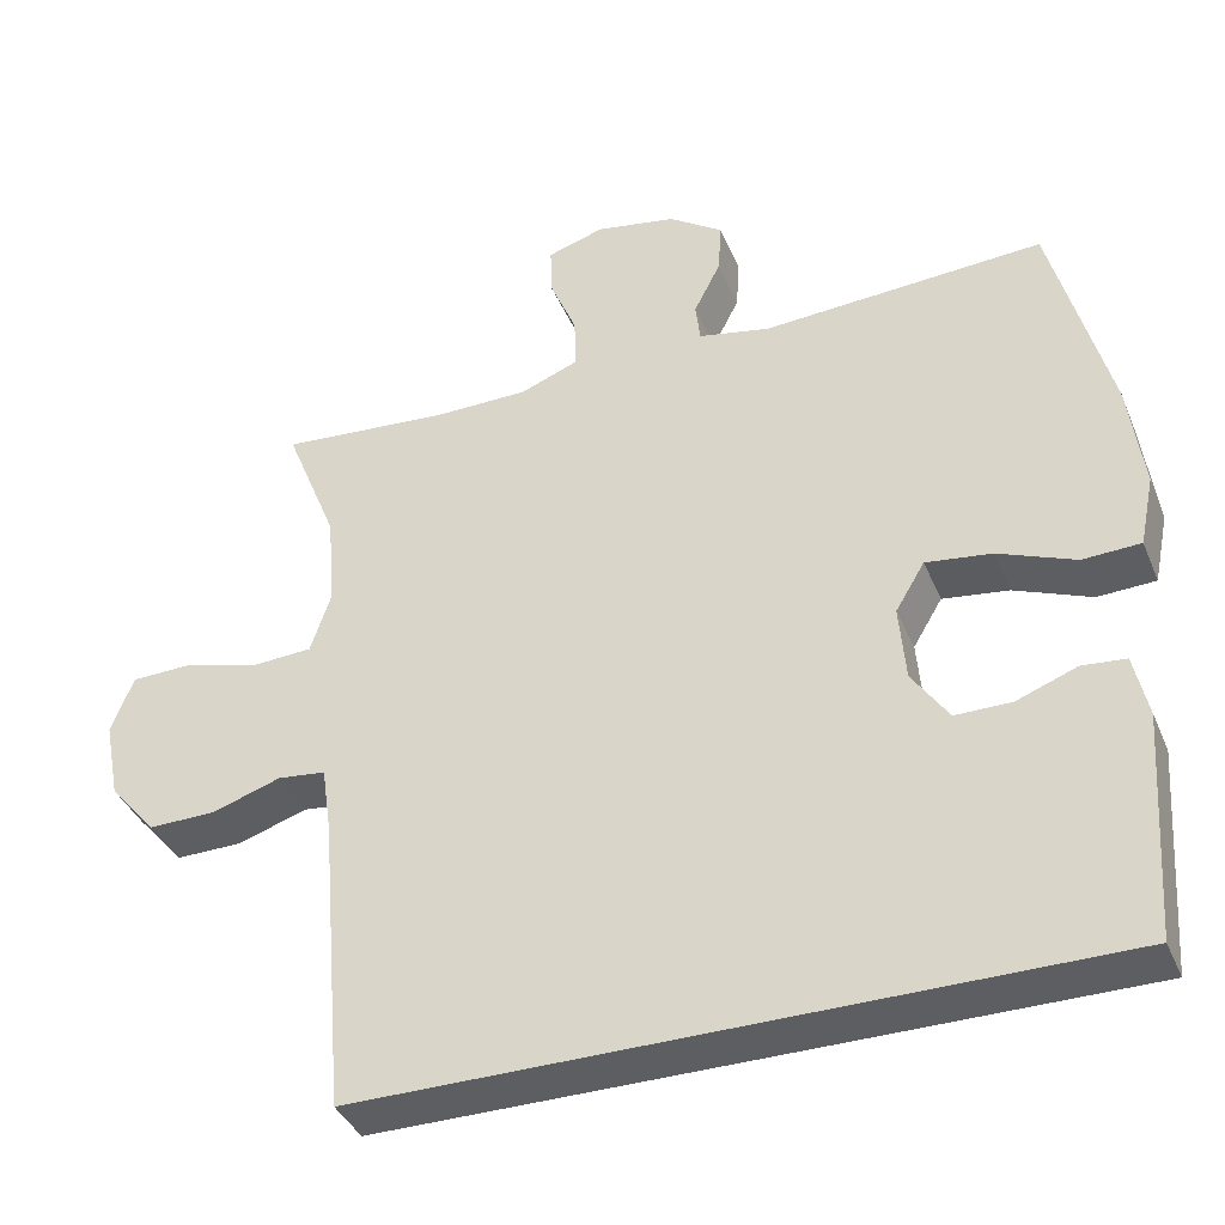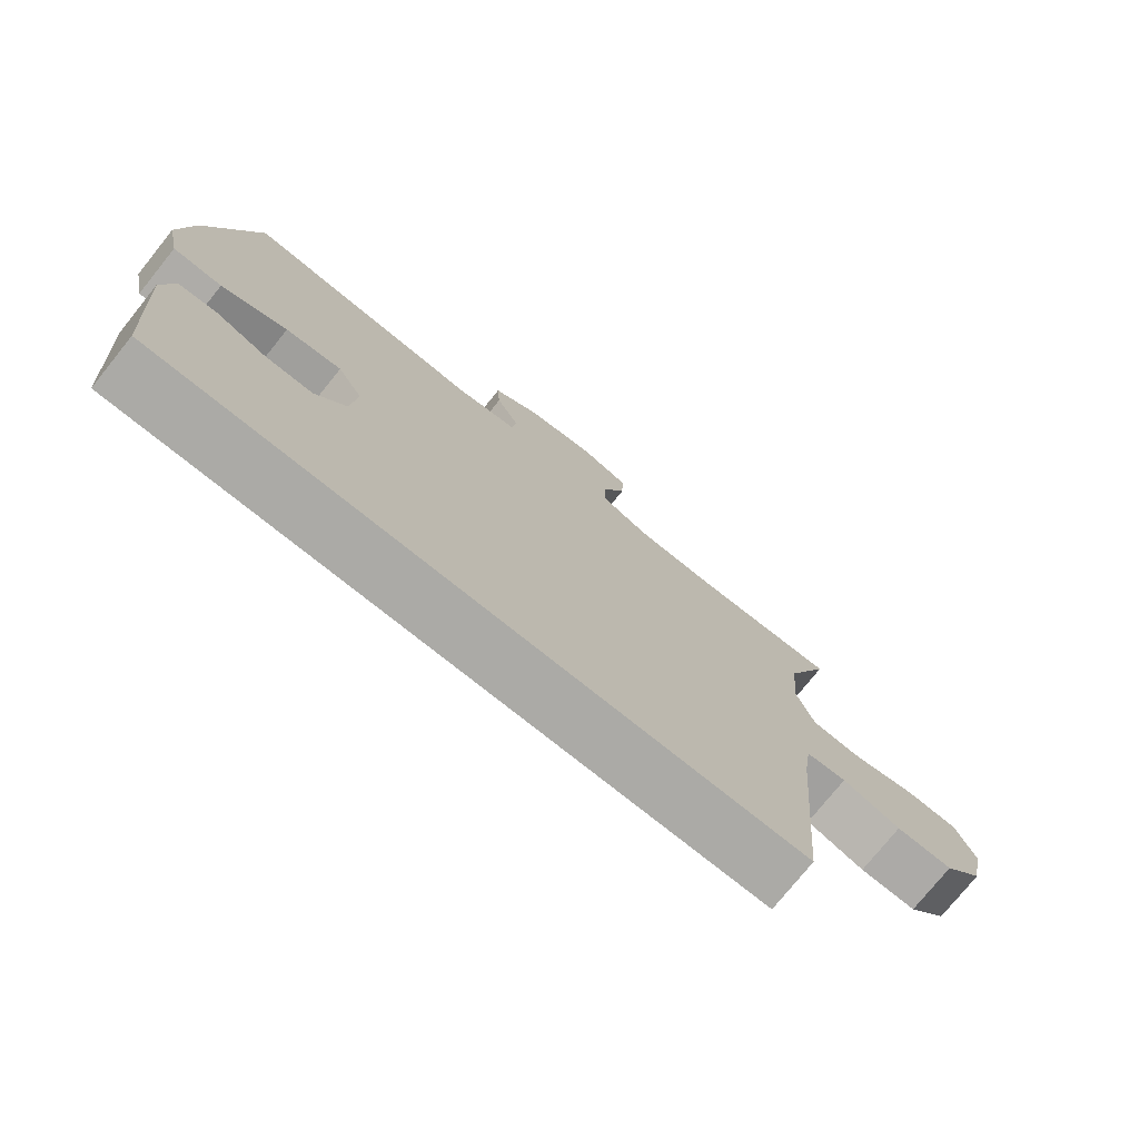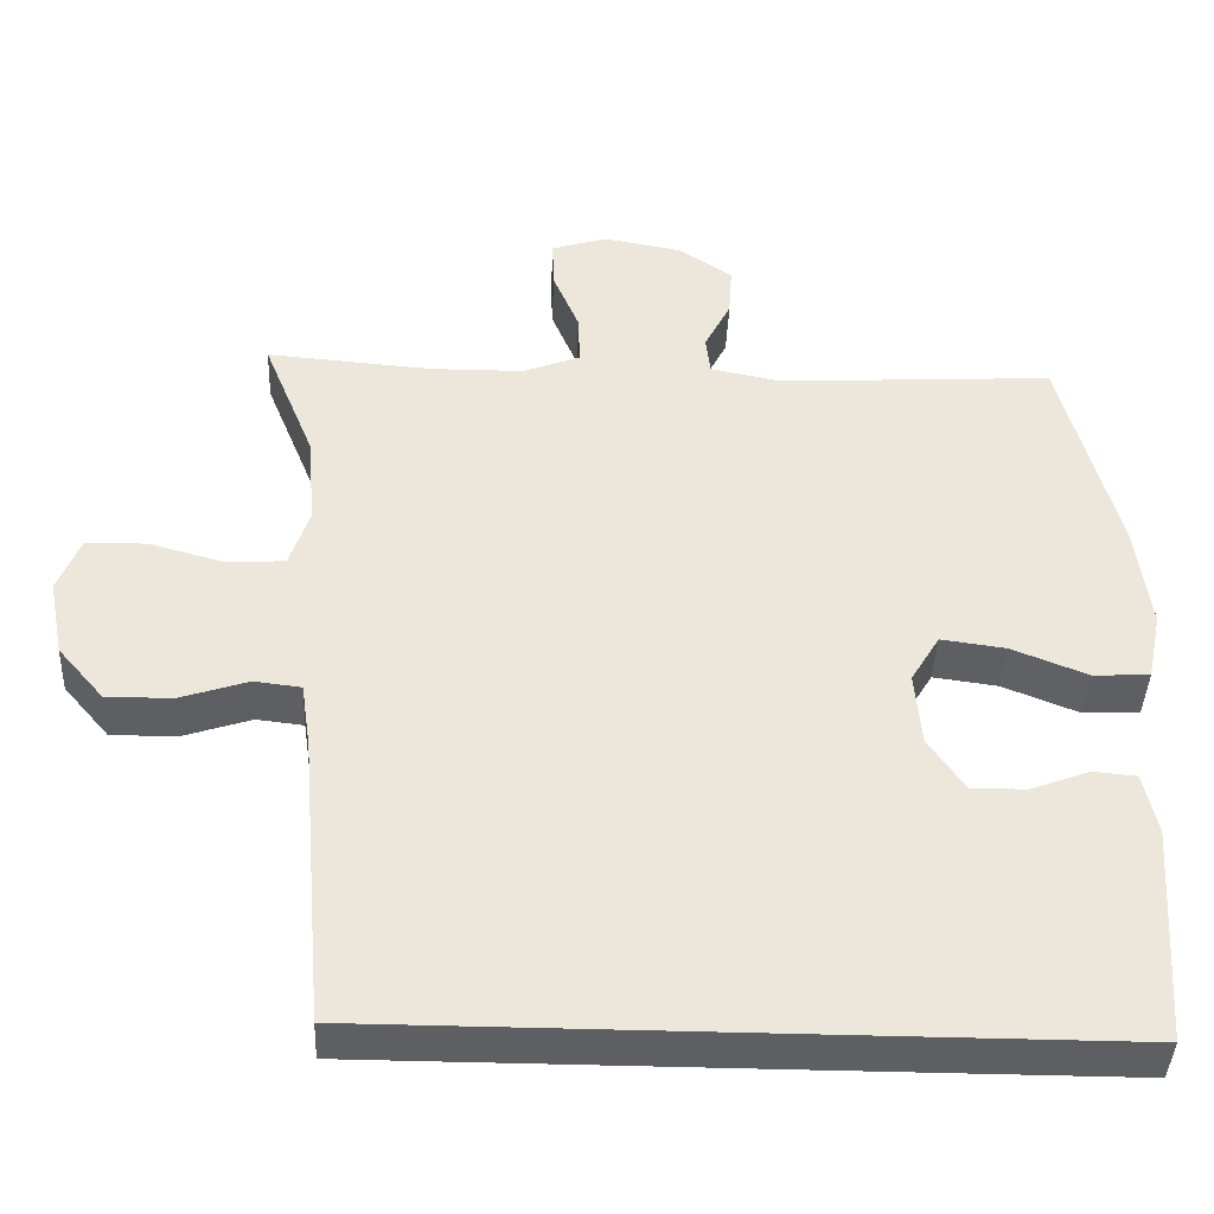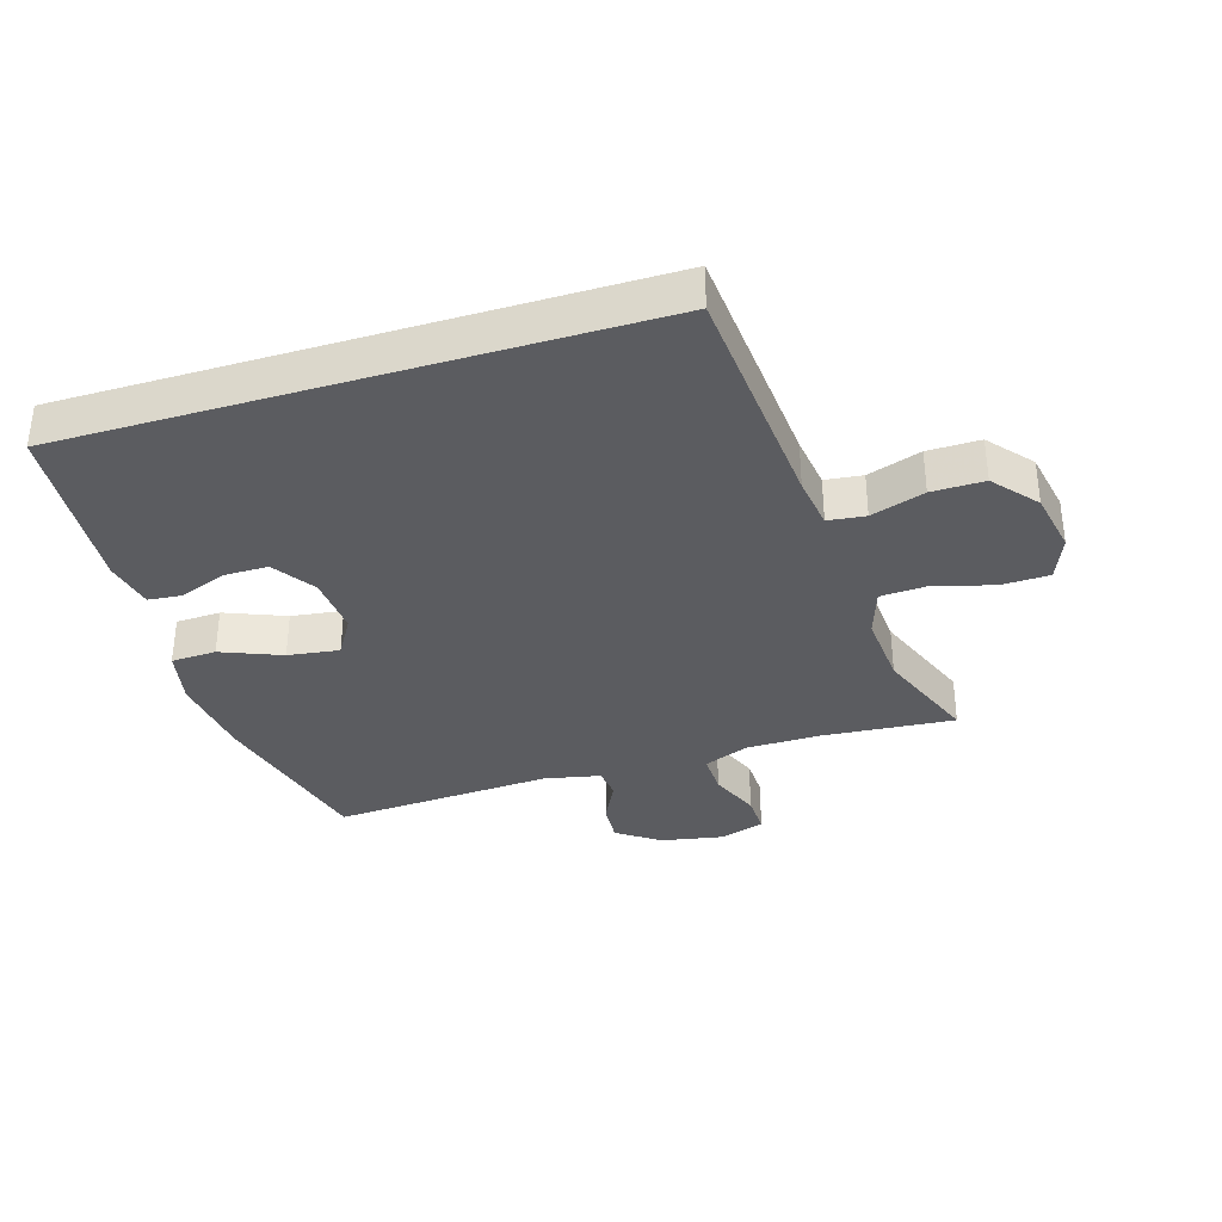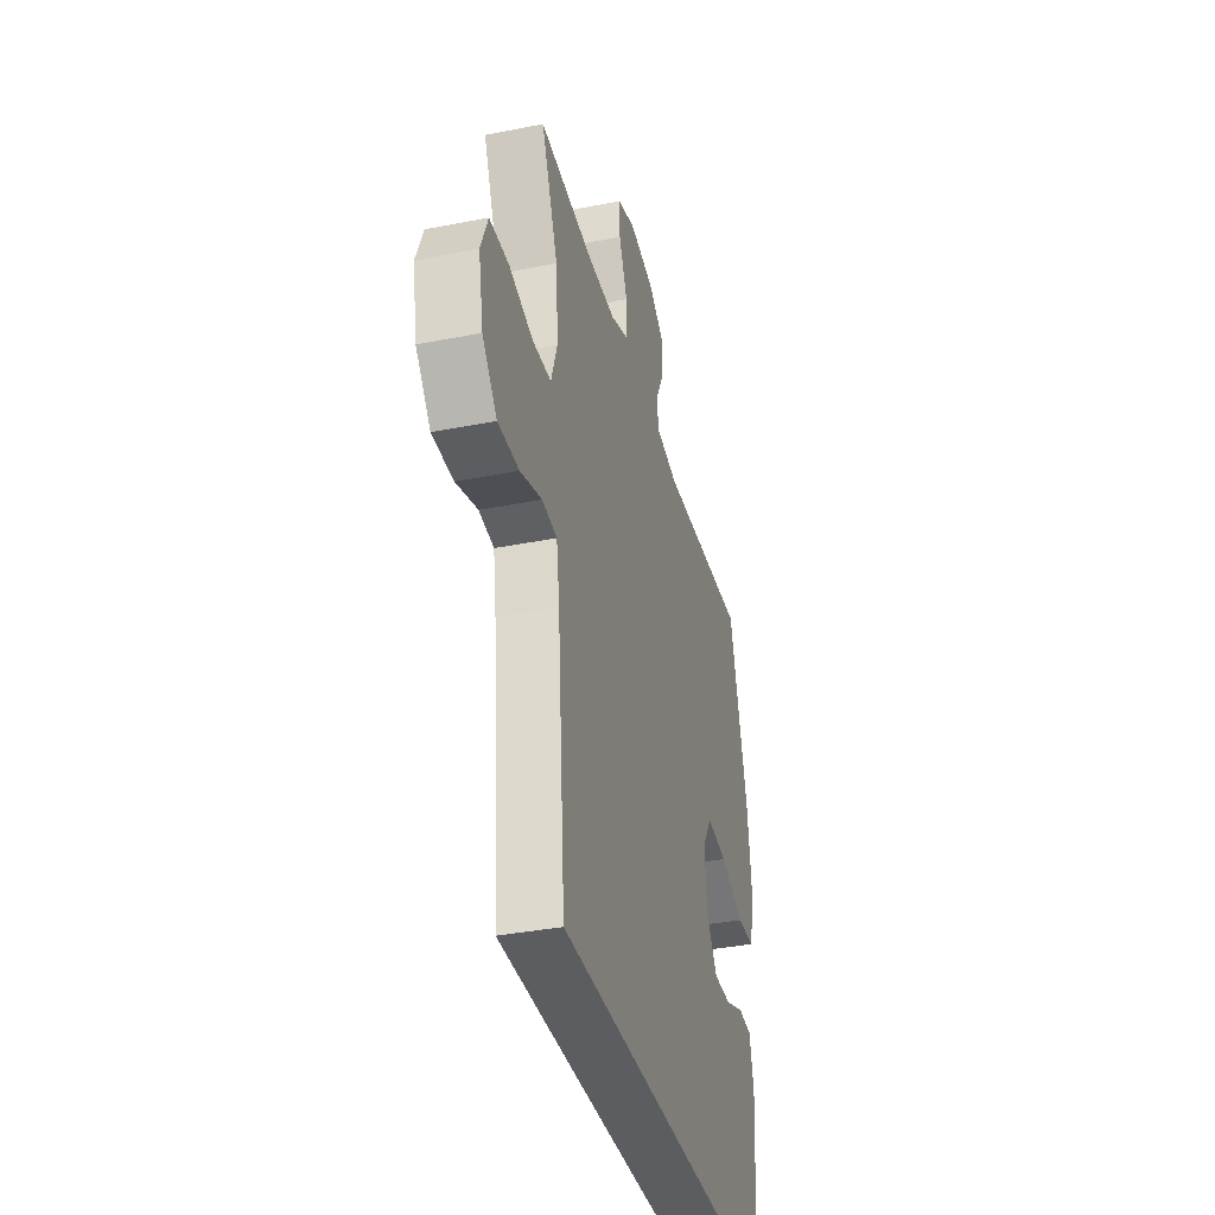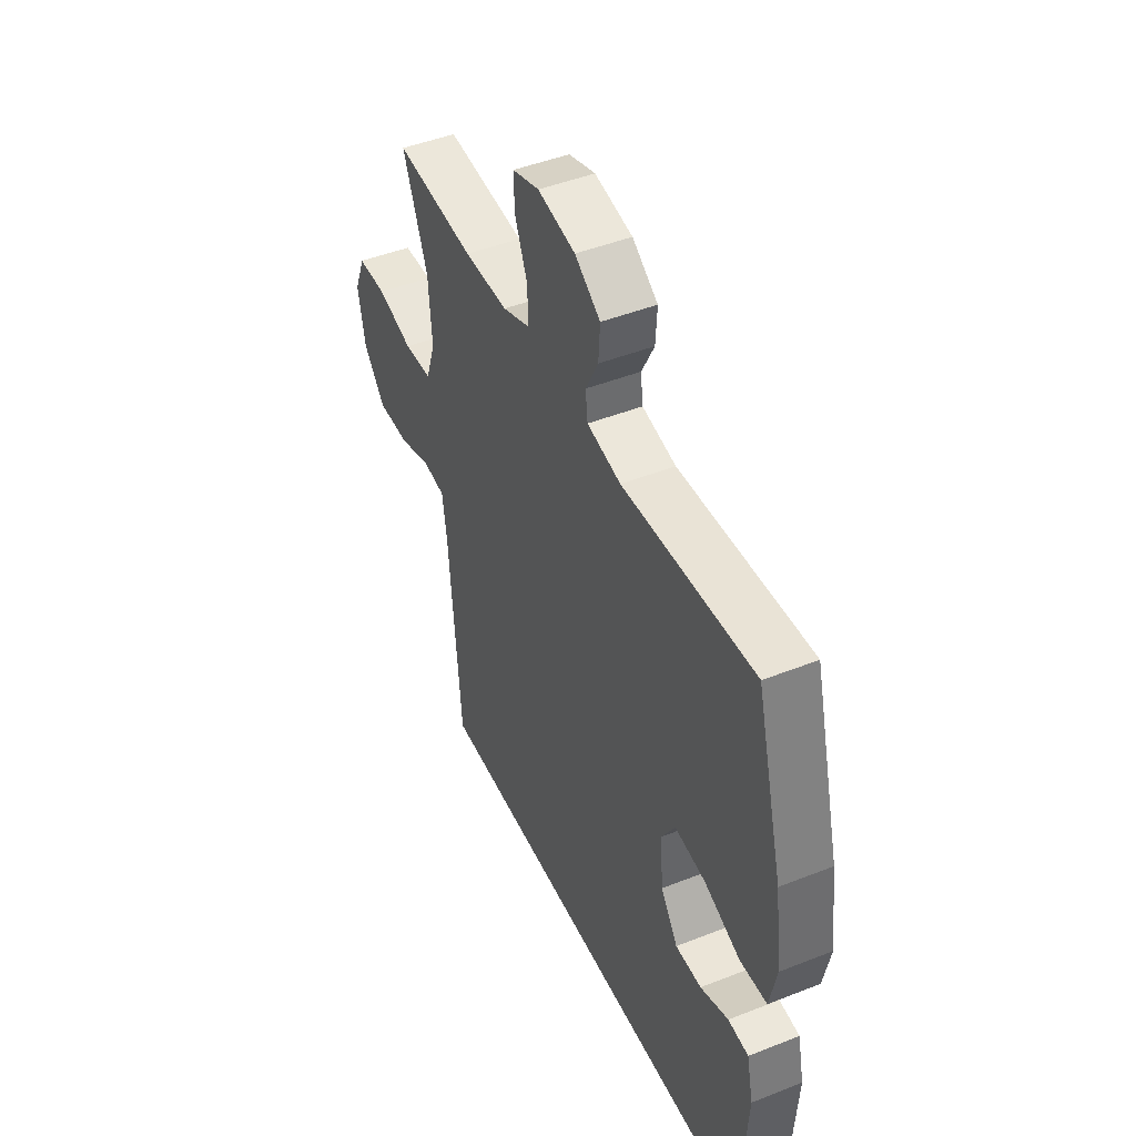
<metadata>
{"format":"obj","ext":"obj","renderer":"f3d","projection":"perspective","resolution":1024,"background":"white","views":[{"elev":-38.7,"azim":21.2,"up":"+Z"},{"elev":-75.7,"azim":141.2,"up":"+Z"},{"elev":-41.1,"azim":-2.4,"up":"+Z"},{"elev":-35.2,"azim":-163.1,"up":"+Y"},{"elev":-36.5,"azim":-75.5,"up":"+Z"},{"elev":46.0,"azim":65.6,"up":"+Z"}]}
</metadata>
<code>
v -0.375 0.07 -0.5
v -0.406 0.07 -0.129
v -0.418 0.07 -0.046
v -0.477 0.07 -0.039
v -0.562 0.07 -0.067
v -0.645 0.07 -0.068
v -0.703 0.07 0
v -0.722 0.07 0.098
v -0.694 0.07 0.168
v -0.618 0.07 0.17
v -0.524 0.07 0.144
v -0.451 0.07 0.148
v -0.426 0.07 0.223
v -0.435 0.07 0.339
v -0.5 0.07 0.5
v -0.29 0.07 0.483
v -0.175 0.07 0.484
v -0.103 0.07 0.512
v -0.105 0.07 0.577
v -0.138 0.07 0.656
v -0.14 0.07 0.718
v -0.07 0.07 0.74
v 0.029 0.07 0.722
v 0.096 0.07 0.676
v 0.092 0.07 0.612
v 0.059 0.07 0.547
v 0.065 0.07 0.498
v 0.154 0.07 0.48
v 0.5 0.07 0.5
v 0.571 0.07 0.23
v 0.589 0.07 0.094
v 0.571 0.07 0.007
v 0.5 0.07 0.004
v 0.405 0.07 0.042
v 0.324 0.07 0.053
v 0.288 0.07 -0.007
v 0.296 0.07 -0.101
v 0.341 0.07 -0.167
v 0.41 0.07 -0.167
v 0.484 0.07 -0.139
v 0.538 0.07 -0.144
v 0.555 0.07 -0.222
v 0.536 0.07 -0.5
v -0.375 0 -0.5
v -0.406 0 -0.129
v -0.418 0 -0.046
v -0.477 0 -0.039
v -0.562 0 -0.067
v -0.645 0 -0.068
v -0.703 0 0
v -0.722 0 0.098
v -0.694 0 0.168
v -0.618 0 0.17
v -0.524 0 0.144
v -0.451 0 0.148
v -0.426 0 0.223
v -0.435 0 0.339
v -0.5 0 0.5
v -0.29 0 0.483
v -0.175 0 0.484
v -0.103 0 0.512
v -0.105 0 0.577
v -0.138 0 0.656
v -0.14 0 0.718
v -0.07 0 0.74
v 0.029 0 0.722
v 0.096 0 0.676
v 0.092 0 0.612
v 0.059 0 0.547
v 0.065 0 0.498
v 0.154 0 0.48
v 0.5 0 0.5
v 0.571 0 0.23
v 0.589 0 0.094
v 0.571 0 0.007
v 0.5 0 0.004
v 0.405 0 0.042
v 0.324 0 0.053
v 0.288 0 -0.007
v 0.296 0 -0.101
v 0.341 0 -0.167
v 0.41 0 -0.167
v 0.484 0 -0.139
v 0.538 0 -0.144
v 0.555 0 -0.222
v 0.536 0 -0.5
f 42 43 1 2
f 39 40 41 42
f 38 39 42
f 38 42 2 3
f 37 38 3
f 36 37 3 4
f 35 36 4
f 31 32 33 34
f 31 34 35
f 28 29 30 31
f 27 28 31 35
f 23 24 25 26
f 23 26 27
f 22 23 27
f 19 20 21 22
f 18 19 22 27
f 17 18 27 35
f 14 15 16
f 13 14 16 17
f 12 13 17 35
f 8 9 10 11
f 4 5 6 7
f 8 11 12 35
f 4 7 8 35
f 45 44 86 85
f 85 84 83 82
f 85 82 81
f 46 45 85 81
f 46 81 80
f 47 46 80 79
f 47 79 78
f 77 76 75 74
f 78 77 74
f 74 73 72 71
f 78 74 71 70
f 69 68 67 66
f 70 69 66
f 70 66 65
f 65 64 63 62
f 70 65 62 61
f 78 70 61 60
f 59 58 57
f 60 59 57 56
f 78 60 56 55
f 54 53 52 51
f 50 49 48 47
f 78 55 54 51
f 78 51 50 47
f 1 44 45 2
f 2 45 46 3
f 3 46 47 4
f 4 47 48 5
f 5 48 49 6
f 6 49 50 7
f 7 50 51 8
f 8 51 52 9
f 9 52 53 10
f 10 53 54 11
f 11 54 55 12
f 12 55 56 13
f 13 56 57 14
f 14 57 58 15
f 15 58 59 16
f 16 59 60 17
f 17 60 61 18
f 18 61 62 19
f 19 62 63 20
f 20 63 64 21
f 21 64 65 22
f 22 65 66 23
f 23 66 67 24
f 24 67 68 25
f 25 68 69 26
f 26 69 70 27
f 27 70 71 28
f 28 71 72 29
f 29 72 73 30
f 30 73 74 31
f 31 74 75 32
f 32 75 76 33
f 33 76 77 34
f 34 77 78 35
f 35 78 79 36
f 36 79 80 37
f 37 80 81 38
f 38 81 82 39
f 39 82 83 40
f 40 83 84 41
f 41 84 85 42
f 42 85 86 43
f 43 86 44 1

</code>
